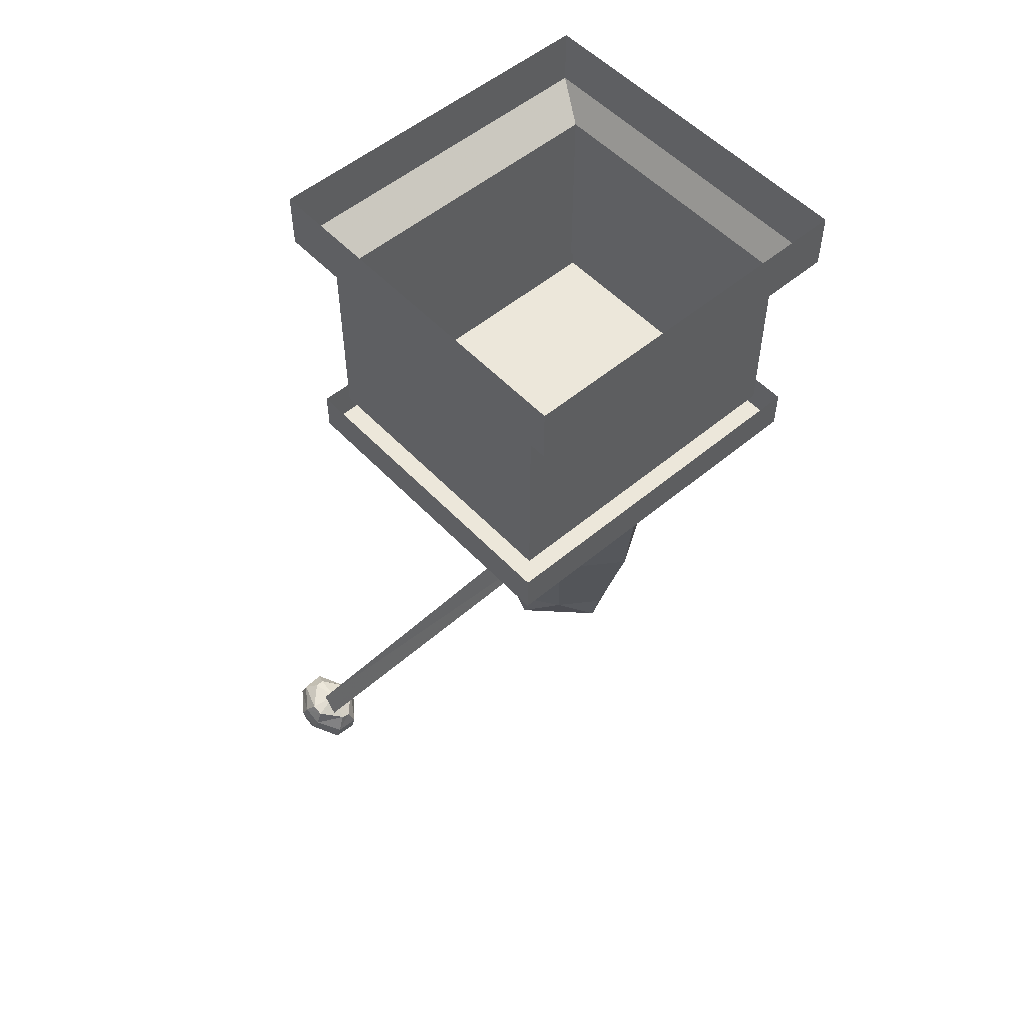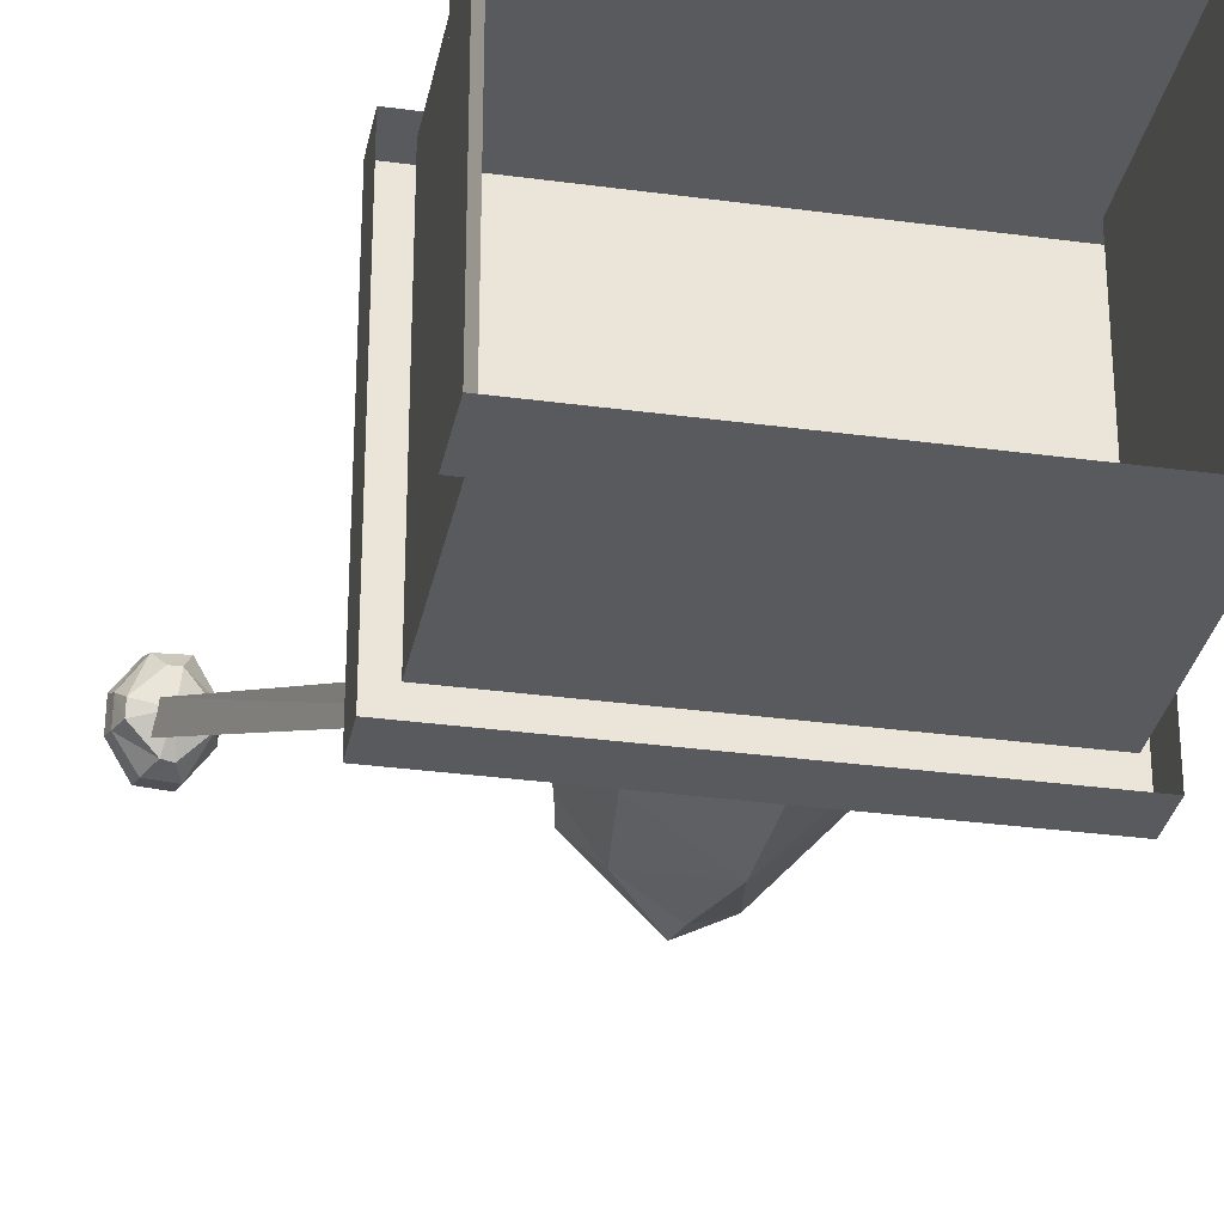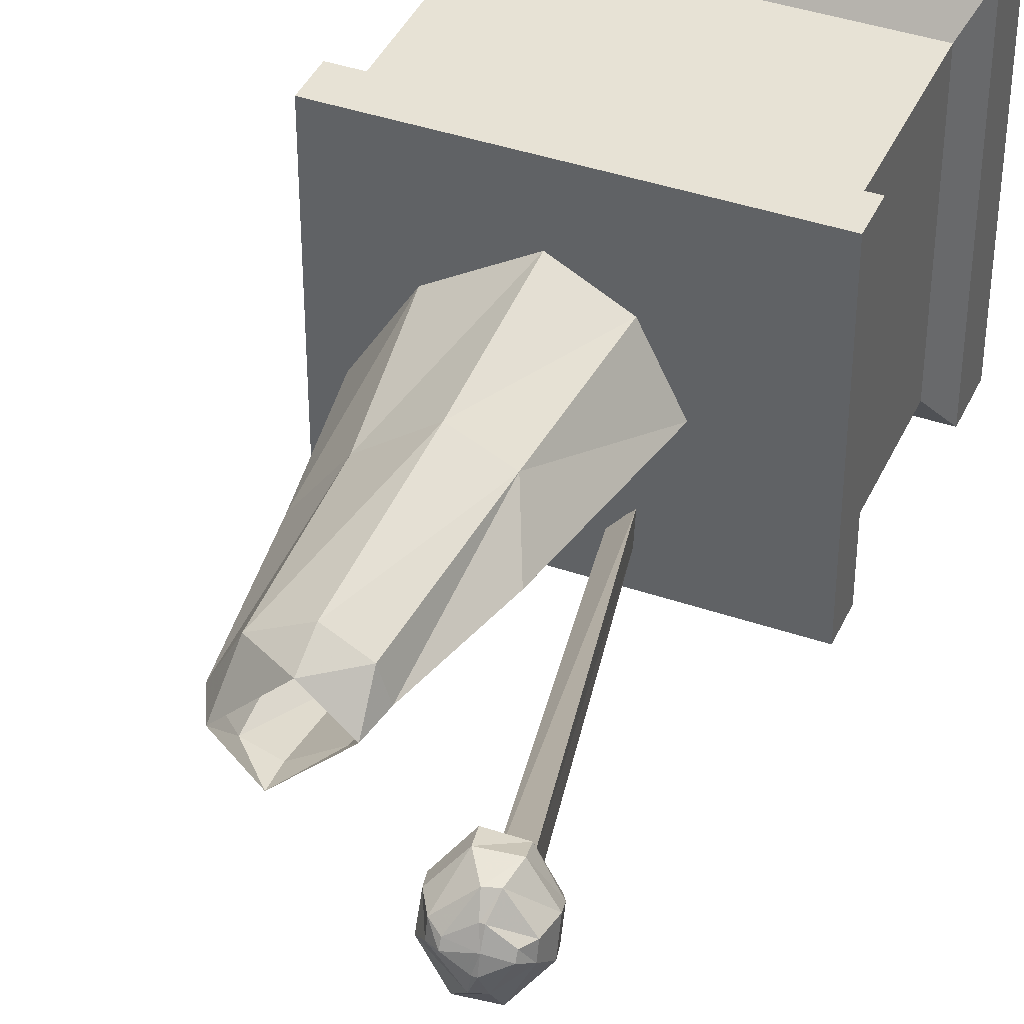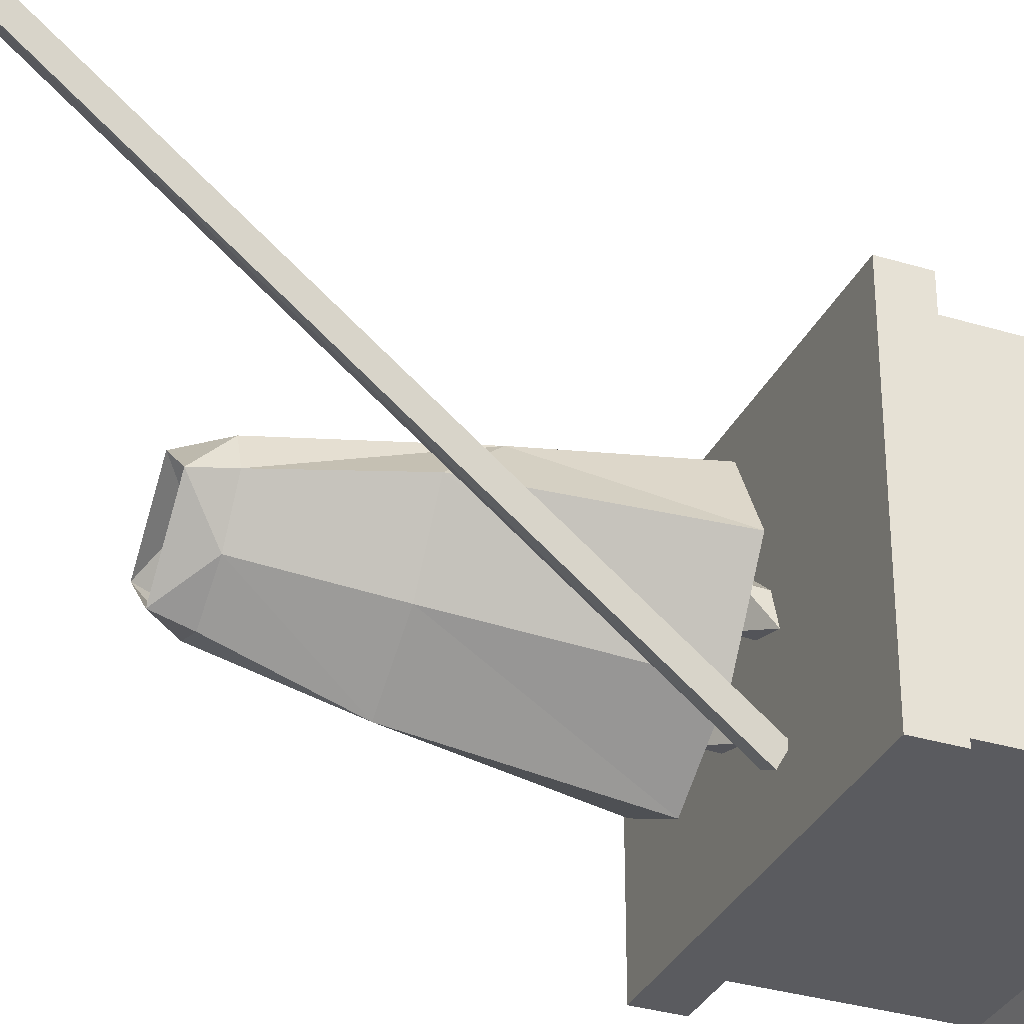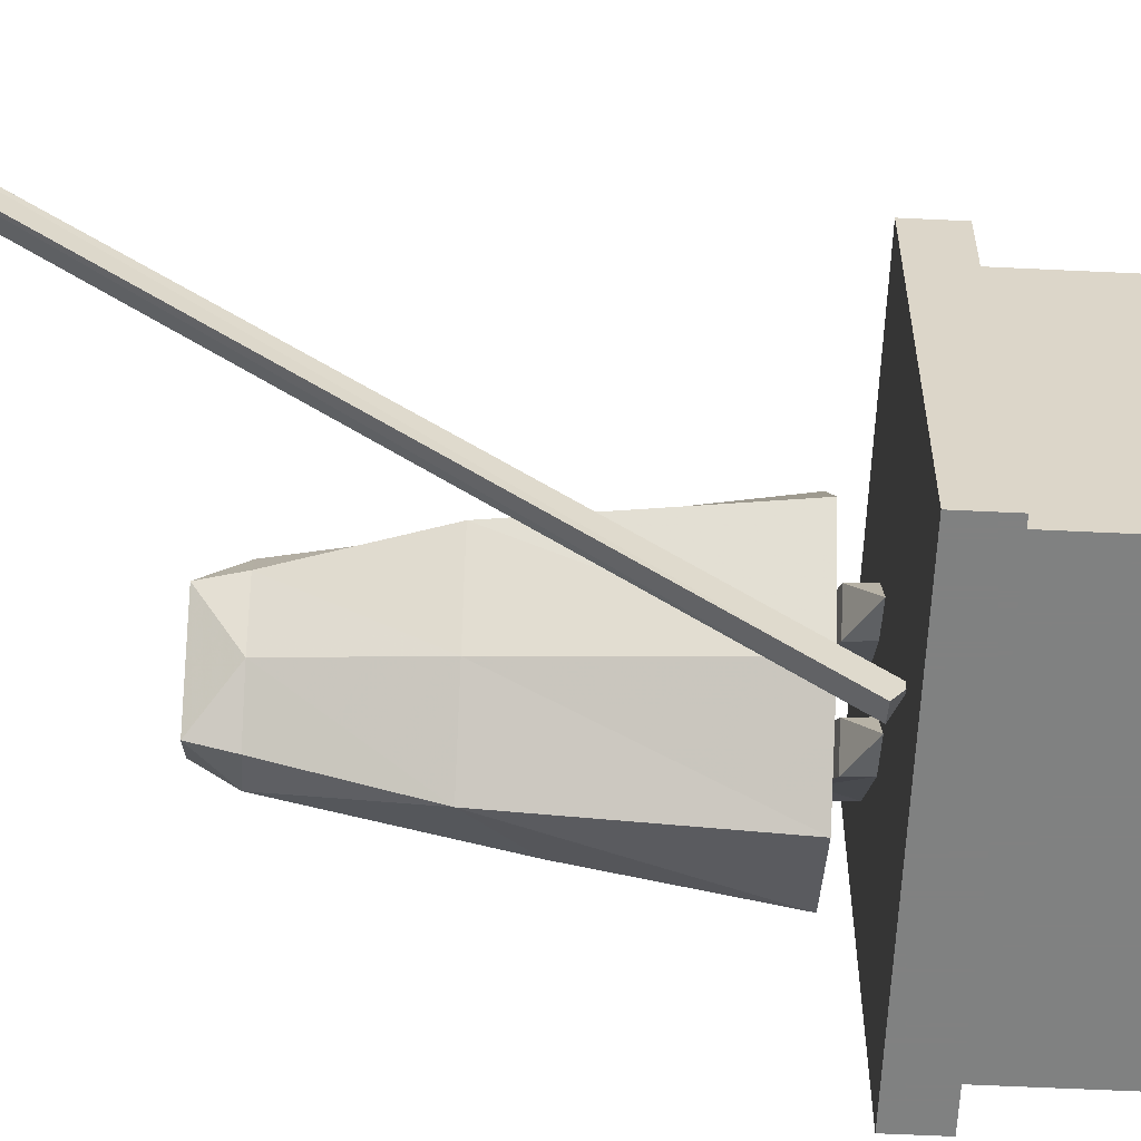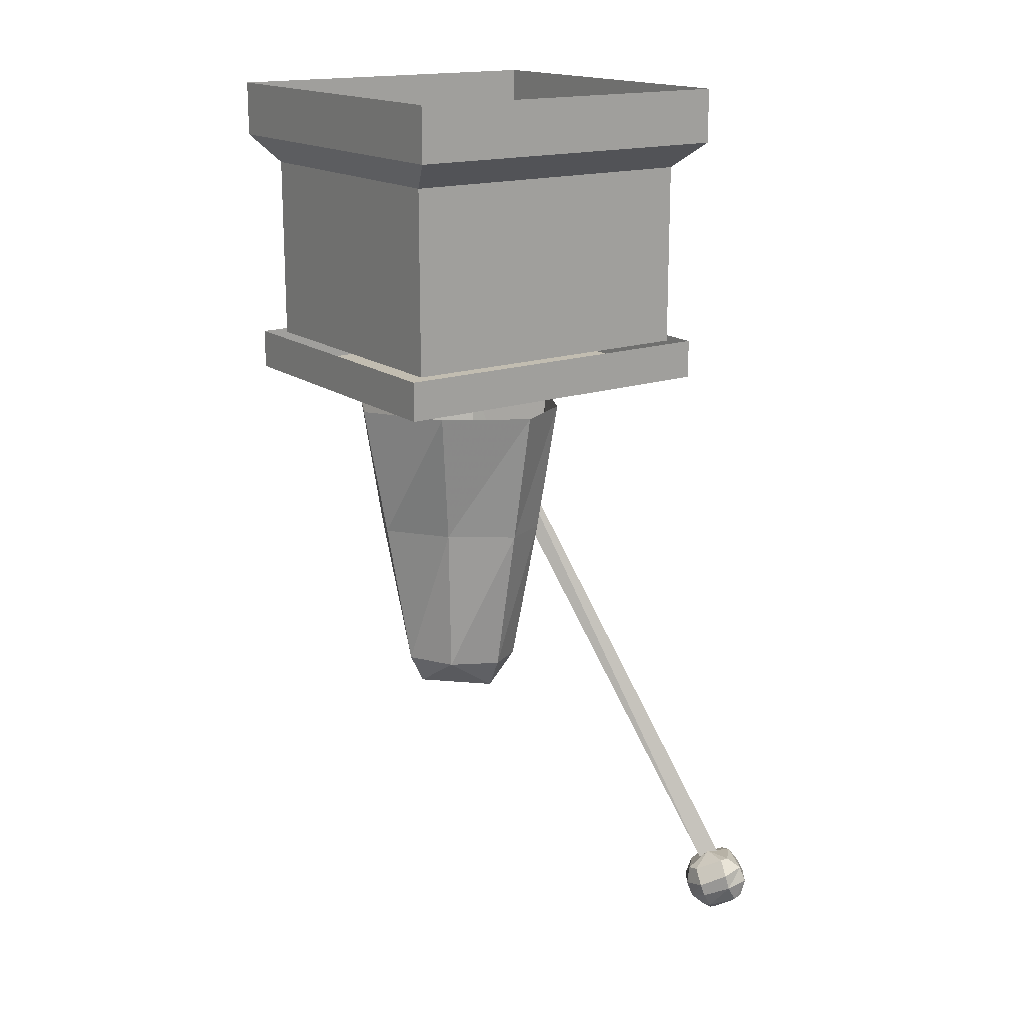
<metadata>
{"format":"obj","ext":"obj","renderer":"f3d","projection":"perspective","resolution":1024,"background":"white","views":[{"elev":53.3,"azim":138.1,"up":"+Y"},{"elev":-31.1,"azim":169.0,"up":"+Z"},{"elev":40.5,"azim":22.9,"up":"+Z"},{"elev":-33.0,"azim":67.3,"up":"+Z"},{"elev":-60.3,"azim":87.2,"up":"+Z"},{"elev":16.9,"azim":-34.9,"up":"+Y"}]}
</metadata>
<code>
o object/statue_steps
v 45 -27 39
v 45 -88 39
v 45 -88 -52
v 45 -27 -52
v 51 -18 -64
v 51 -18 51
v -58 -27 39
v -58 -88 39
v -58 -27 -52
v -58 -88 -52
v 62 -304 64
v 57 -306 61
v 63 -306 60
v 63 -304 64
v 64 -300 68
v 61 -301 68
v 54 -304 62
v 57 -307 59
v 62 -307 56
v 63 -307 56
v 68 -305 59
v 68 -304 61
v 70 -301 61
v 71 -295 61
v 65 -294 69
v 57 -295 69
v 51 -299 62
v 54 -305 58
v 61 -306 51
v 64 -305 51
v 70 -302 57
v 71 -297 53
v 70 -293 52
v 70 -291 59
v 64 -289 67
v 56 -290 68
v 50 -295 61
v 51 -302 55
v 57 -303 46
v 65 -302 46
v 64 -297 45
v 61 -291 46
v 68 -288 52
v 68 -287 56
v 61 -286 63
v 58 -286 63
v 51 -290 57
v 50 -297 53
v 56 -298 45
v 58 -292 46
v 59 -286 54
v 51 -291 53
v 8 -100 -37
v 3 -104 -41
v 56 -288 53
v 62 -286 56
v 9 -104 -44
v 63 -289 49
v -34 -206 -9
v -42 -156 -11
v -35 -156 -26
v -28 -206 -20
v -29 -216 -9
v -26 -206 6
v -28 -156 8
v -34 -111 14
v -50 -111 -12
v -40 -111 -31
v -21 -171 -33
v -19 -206 -23
v -18 -216 -21
v -32 -103 -9
v -15 -103 -28
v -25 -112 -16
v -33 -108 -8
v -26 -108 -1
v -25 -103 -2
v -18 -112 -10
v -8 -103 -21
v -9 -109 -20
v -5 -103 -31
v -16 -109 -27
v -18 -103 5
v 1 -103 -12
v -10 -112 -2
v -19 -108 6
v -11 -103 12
v -12 -108 13
v -4 -112 5
v 8 -103 -5
v 7 -109 -4
v 11 -103 -15
v 0 -109 -11
v 22 -111 -2
v 11 -111 20
v 6 -156 15
v 13 -171 1
v 6 -111 -26
v -1 -171 -19
v -18 -111 -42
v -8 -111 30
v -9 -156 22
v -11 -206 14
v 0 -206 8
v 3 -206 -1
v -6 -206 -14
v 1 -216 -2
v -11 -216 9
v -64 -18 -64
v -64 0 -64
v 51 0 -64
v 51 0 51
v -64 -18 51
v -64 0 51
v -64 -101 -58
v 51 -101 -58
v 51 -101 44
v -64 -101 44
v -64 -88 44
v -64 -88 -58
v 51 -88 -58
v 51 -88 44
v 45 -217 39
v -58 -217 39
v -58 -217 -52
v 45 -217 -52
f 1 2 3
f 1 3 4
f 1 4 5
f 1 5 6
f 1 6 7
f 1 7 2
f 2 7 8
f 8 7 9
f 8 9 10
f 10 9 4
f 10 4 3
f 11 12 13
f 11 13 14
f 11 14 15
f 11 15 16
f 11 16 12
f 12 16 17
f 12 17 18
f 12 18 13
f 13 18 19
f 13 19 20
f 13 20 21
f 13 21 22
f 13 22 14
f 14 22 23
f 14 23 15
f 15 23 24
f 15 24 25
f 15 25 16
f 16 25 26
f 16 26 17
f 17 26 27
f 17 27 28
f 17 28 18
f 18 28 19
f 19 28 29
f 19 29 20
f 20 29 30
f 20 30 21
f 21 30 31
f 21 31 22
f 22 31 23
f 23 31 32
f 23 32 24
f 24 32 33
f 24 33 34
f 24 34 25
f 25 34 35
f 25 35 26
f 26 35 36
f 26 36 27
f 27 36 37
f 27 37 38
f 27 38 28
f 28 38 29
f 29 38 39
f 29 39 30
f 30 39 40
f 30 40 31
f 31 40 32
f 32 40 41
f 32 41 33
f 33 41 42
f 33 42 43
f 33 43 34
f 34 43 44
f 34 44 35
f 35 44 45
f 35 45 36
f 36 45 46
f 36 46 37
f 37 46 47
f 37 47 48
f 37 48 38
f 38 48 39
f 39 48 49
f 39 49 40
f 40 49 41
f 41 49 50
f 41 50 42
f 42 50 51
f 42 51 43
f 43 51 44
f 44 51 45
f 45 51 46
f 46 51 47
f 47 51 52
f 47 52 48
f 48 52 49
f 49 52 50
f 50 52 51
f 53 54 55
f 53 55 56
f 53 56 57
f 53 57 54
f 54 57 58
f 54 58 55
f 55 58 56
f 56 58 57
f 59 60 61
f 59 61 62
f 59 62 63
f 59 63 64
f 59 64 65
f 59 65 60
f 60 65 66
f 60 66 67
f 60 67 61
f 61 67 68
f 61 68 69
f 61 69 62
f 62 69 70
f 62 70 71
f 62 71 63
f 72 73 74
f 72 74 75
f 72 75 76
f 72 76 77
f 77 76 78
f 77 78 79
f 79 78 80
f 79 80 81
f 81 80 82
f 81 82 73
f 73 82 74
f 74 82 78
f 78 82 80
f 80 82 73
f 80 73 79
f 83 84 85
f 83 85 86
f 83 86 87
f 87 86 88
f 87 88 89
f 87 89 90
f 90 89 91
f 90 91 92
f 92 91 93
f 92 93 84
f 84 93 85
f 85 93 91
f 85 91 89
f 90 91 93
f 90 93 84
f 94 95 96
f 94 96 97
f 94 97 98
f 98 97 99
f 98 99 100
f 100 99 69
f 100 69 68
f 95 101 102
f 95 102 96
f 96 102 103
f 96 103 104
f 96 104 105
f 96 105 97
f 97 105 99
f 99 105 106
f 99 106 69
f 69 106 70
f 70 106 71
f 71 106 107
f 107 106 105
f 107 105 104
f 107 104 108
f 108 104 103
f 108 103 64
f 108 64 63
f 65 102 101
f 65 101 66
f 102 65 64
f 102 64 103
f 5 109 110
f 5 110 111
f 5 111 6
f 6 111 112
f 6 112 113
f 6 113 7
f 7 113 109
f 7 109 9
f 9 109 4
f 4 109 5
f 113 112 114
f 113 114 109
f 109 114 110
f 115 116 117
f 115 117 118
f 115 118 119
f 115 119 120
f 115 120 116
f 116 120 121
f 116 121 117
f 117 121 122
f 117 122 118
f 118 122 119

</code>
